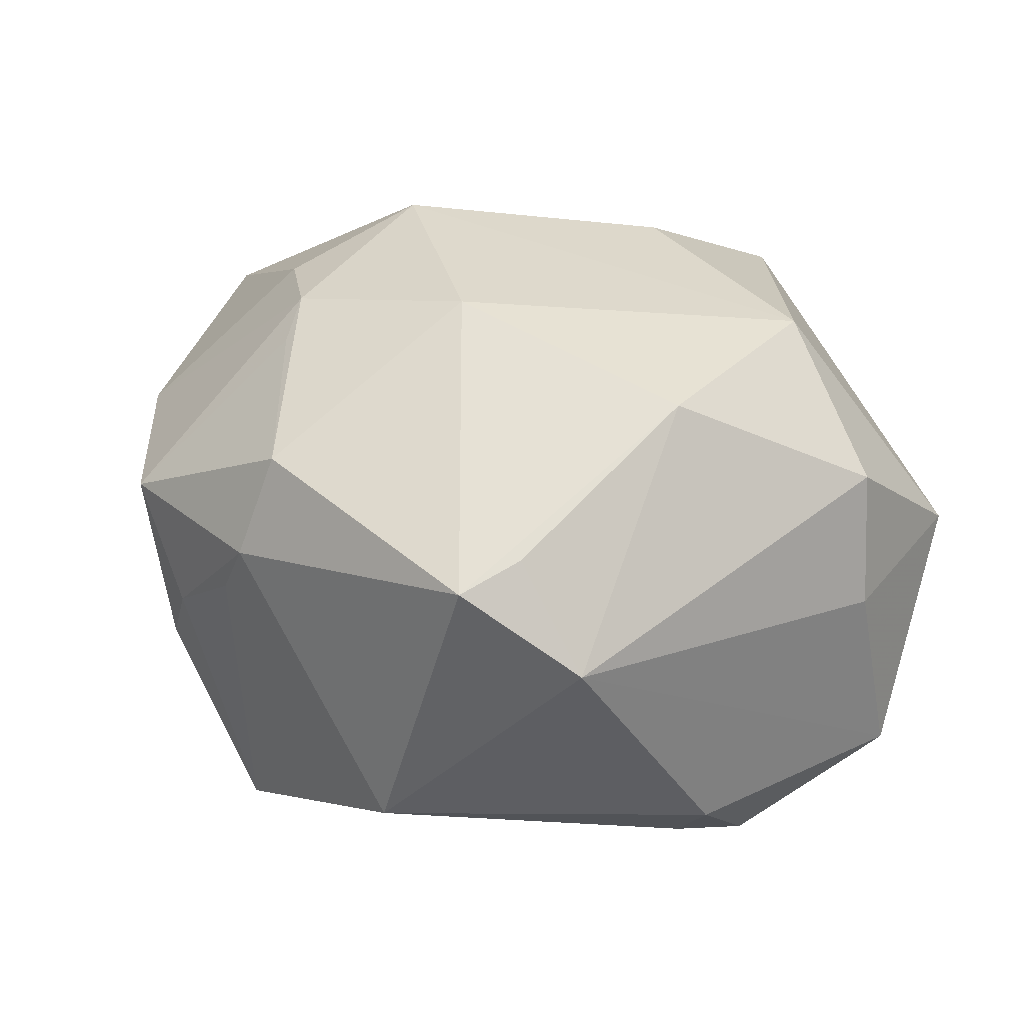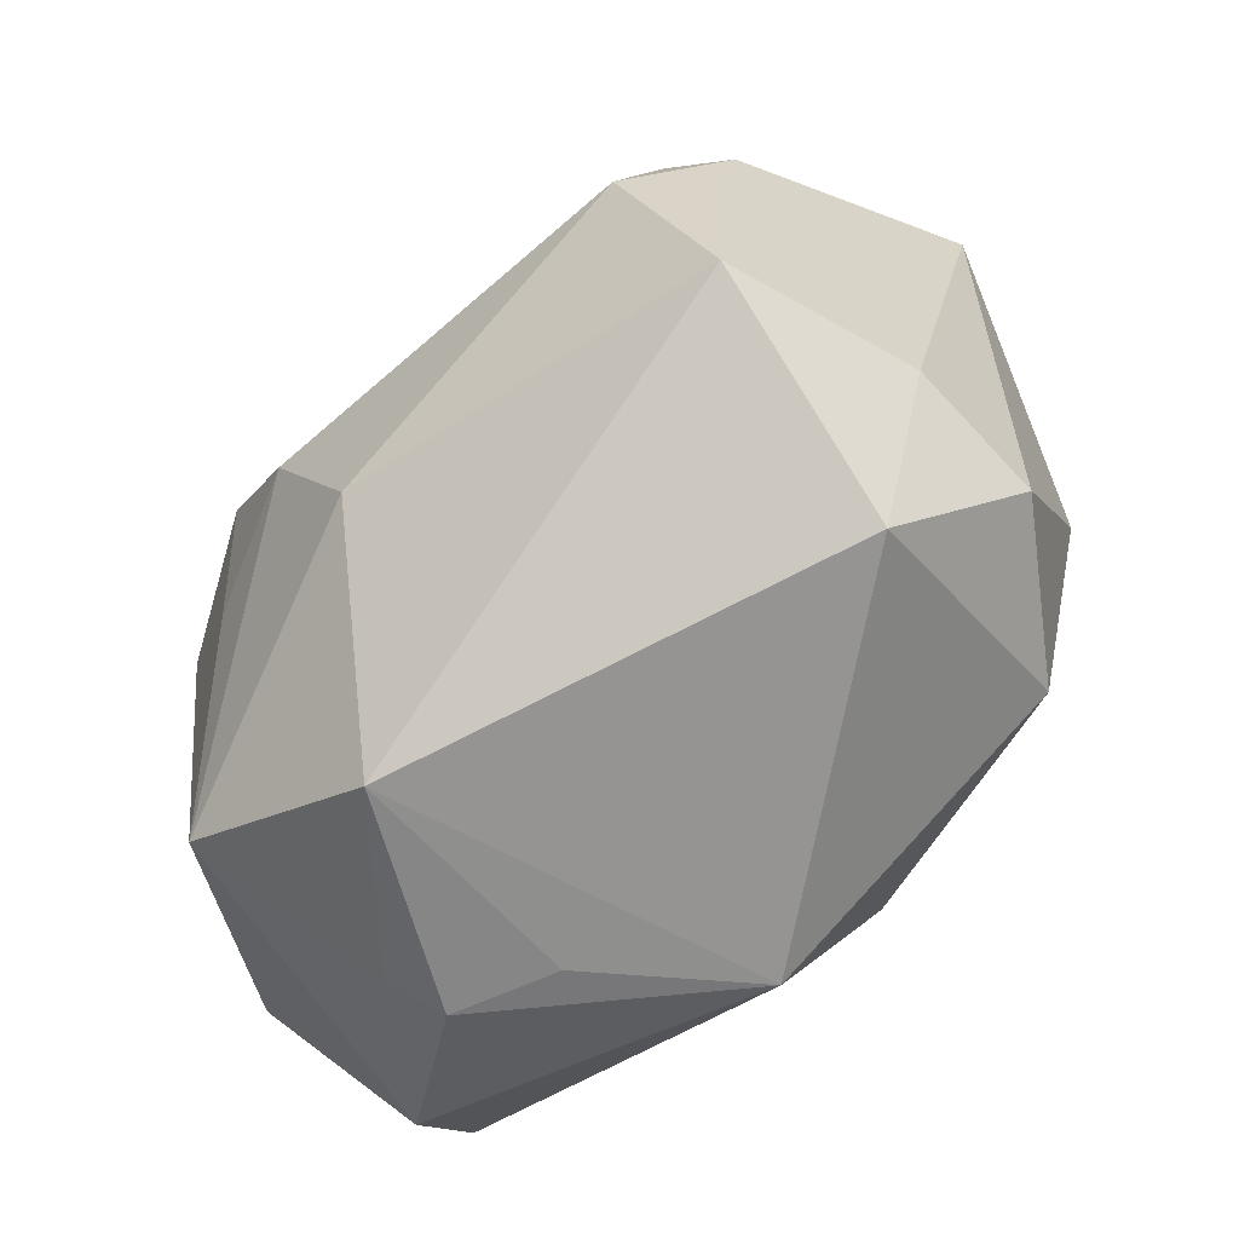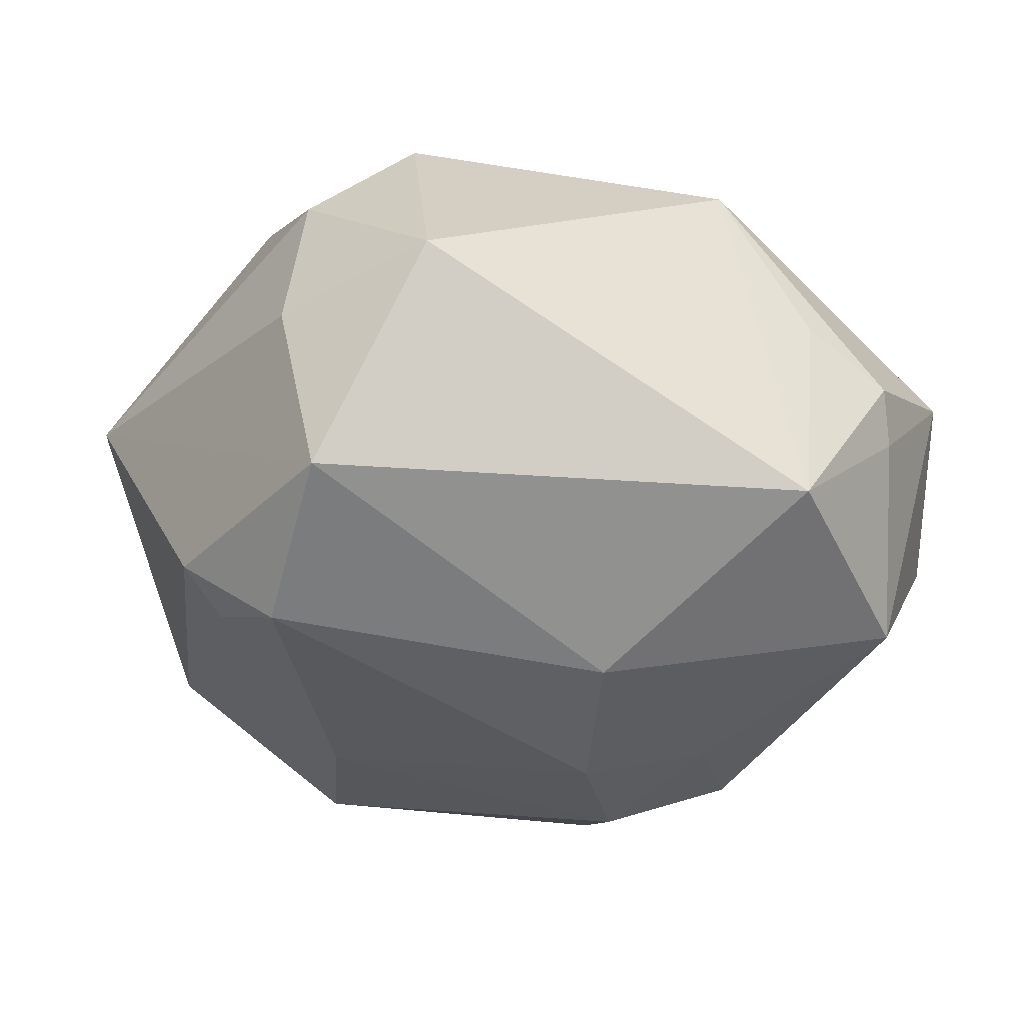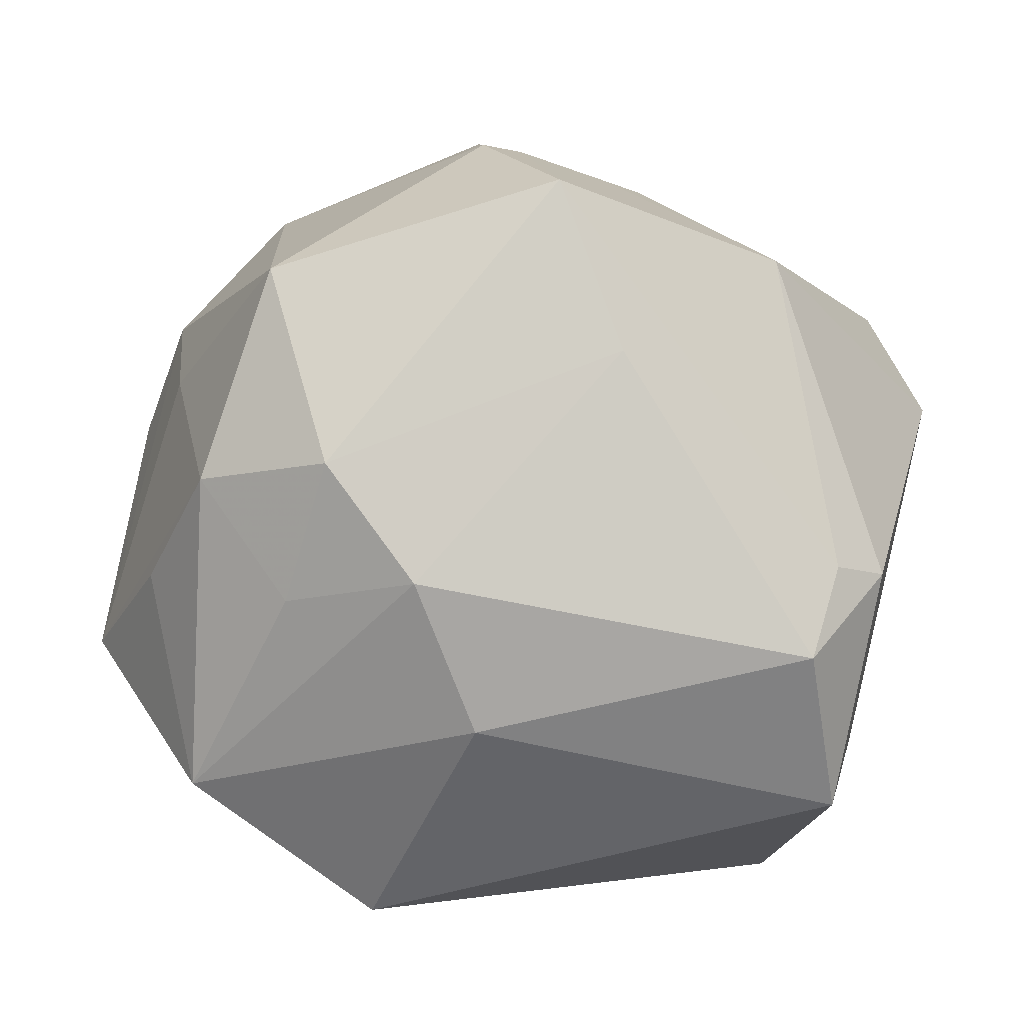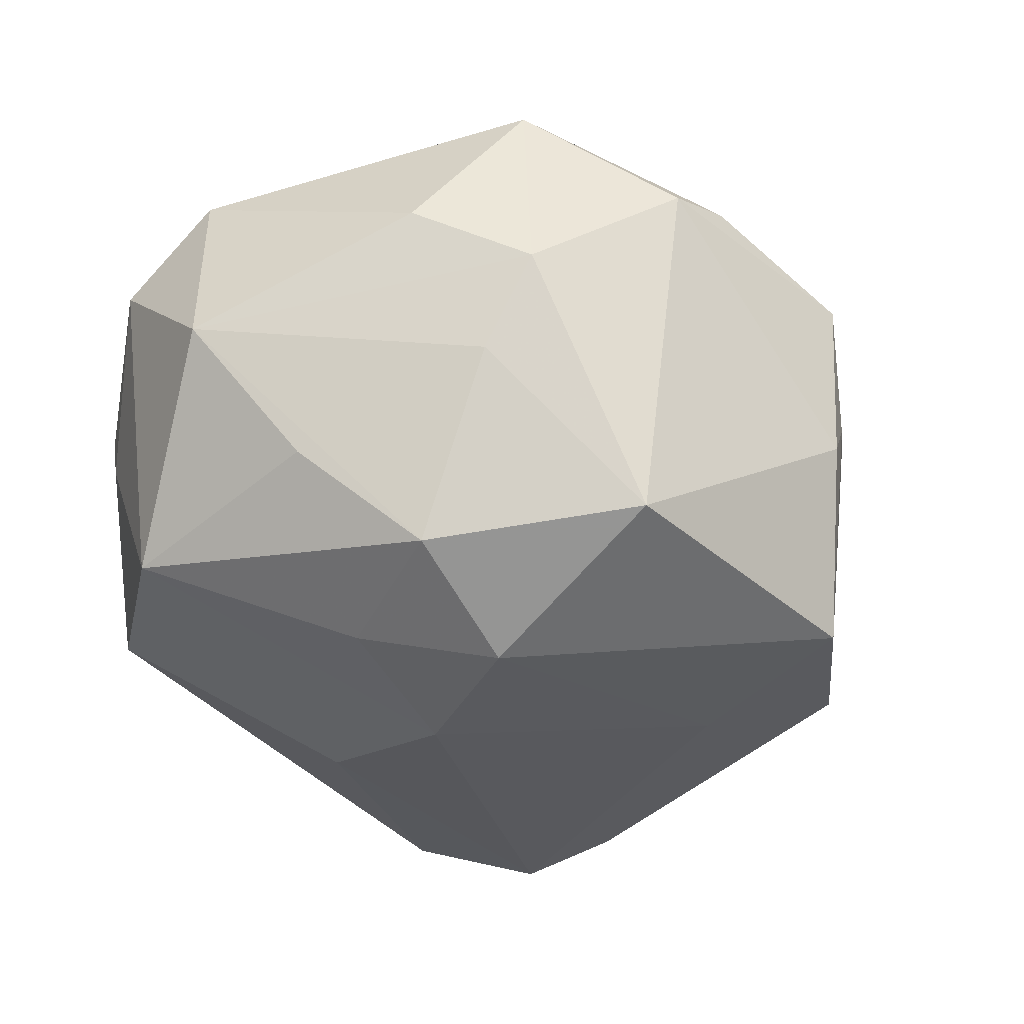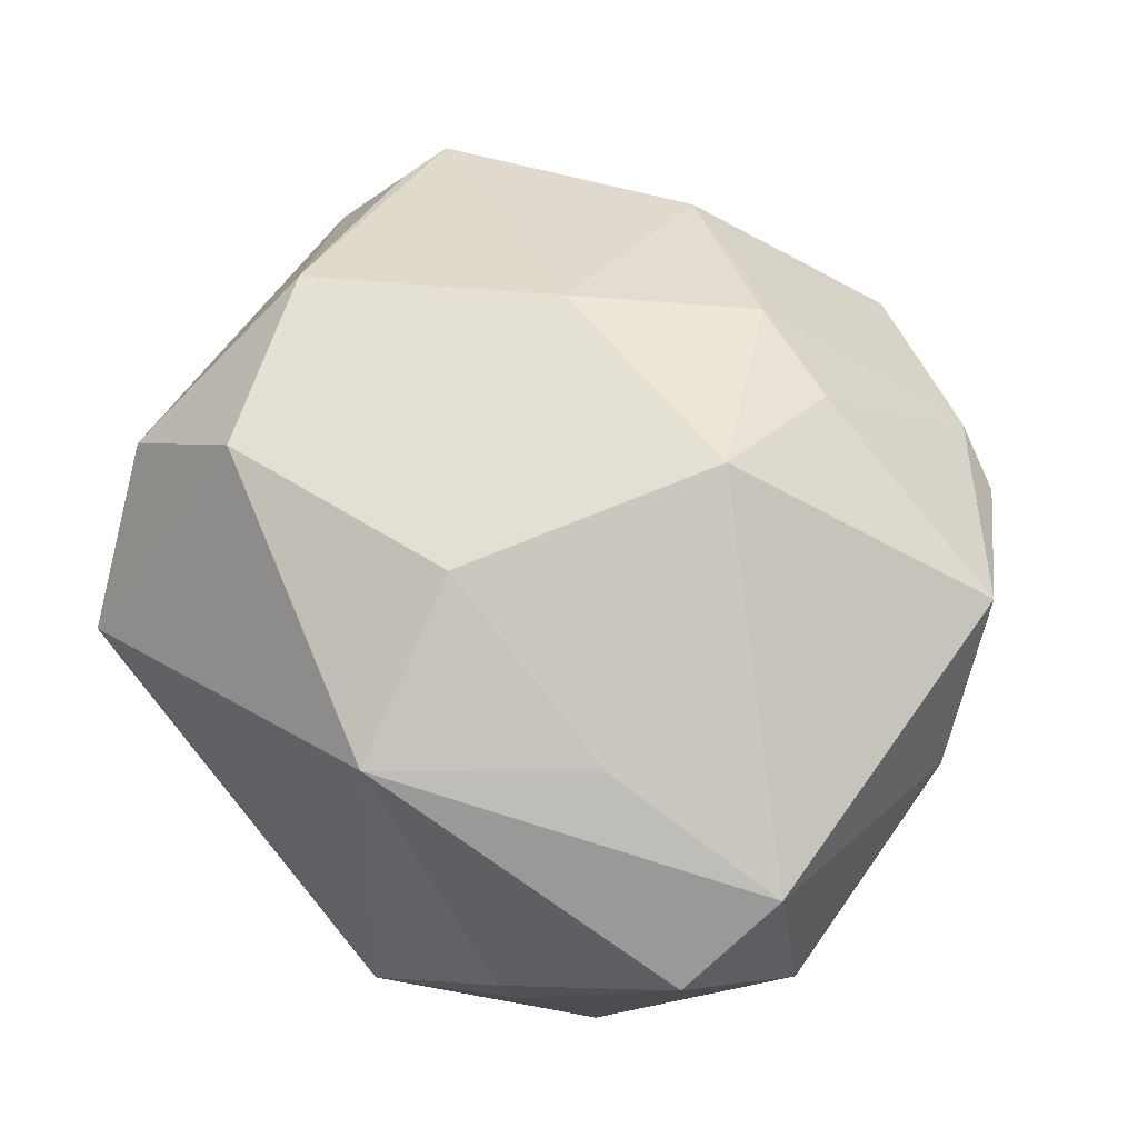
<metadata>
{"format":"obj","ext":"obj","renderer":"f3d","projection":"perspective","resolution":1024,"background":"white","views":[{"elev":26.4,"azim":-112.3,"up":"+Z"},{"elev":-73.6,"azim":-127.7,"up":"+Y"},{"elev":-28.3,"azim":-25.0,"up":"+Z"},{"elev":1.7,"azim":-173.7,"up":"+Y"},{"elev":-41.4,"azim":116.1,"up":"+Z"},{"elev":64.6,"azim":44.4,"up":"+Z"}]}
</metadata>
<code>
v -0.02536 0.02427 -0.0145
v -0.0122 0.02928 0.01575
v 0.01832 0.02338 -0.02258
v 7.698e-05 -0.01658 -0.02497
v 0.02332 0.02993 0.008076
v -0.03243 -0.01977 0.001559
v 0.002619 0.02148 0.02433
v -0.01191 0.0326 0.00696
v -0.00908 0.01006 0.02656
v -0.03428 0.02025 0.01132
v 0.03467 -0.0214 0.007758
v -0.03048 -0.0238 -0.01479
v 0.0148 -0.03076 0.006535
v -0.02867 -0.01013 -0.02263
v 0.006879 -0.02898 0.0199
v -0.01963 -0.01806 0.02431
v 0.02636 -0.02222 -0.01875
v 0.0117 0.01931 0.02378
v -0.000332 0.02397 0.02171
v 0.03602 0.009532 0.00331
v 0.02382 -0.02878 -0.002585
v 0.001969 -0.01418 0.02668
v 0.03125 0.01901 -0.002017
v 0.02966 0.01369 -0.009597
v -0.0306 -0.02017 0.01313
v -0.001445 0.03558 -0.002333
v -0.03474 -0.003268 -0.01589
v -0.02411 -0.03237 0.003976
v -0.02828 -0.002341 0.02213
v 0.0386 -0.01074 -0.004614
v 0.004755 -0.003615 -0.02892
v 0.01232 0.006533 -0.02895
v -0.03383 0.01454 0.0132
v -0.03082 -0.002469 -0.01964
v 0.03652 -0.01207 0.01397
v -0.01243 0.01614 -0.023
v 0.03179 0.01852 0.01599
v -0.00892 0.0333 0.002281
v 0.02059 -0.01552 0.01942
v 0.003837 0.03757 0.007656
v 0.01787 0.03205 0.01015
v 0.0116 0.007096 0.02869
v -0.03928 0.0113 0.004192
v 0.01645 -0.005373 -0.02554
v 0.0227 -0.0303 0.002294
v 0.01106 -0.03436 -0.01304
v 0.03087 -0.003776 -0.01577
v -0.00682 0.03092 -0.02163
v 0.02423 0.005078 -0.02415
v 0.001554 0.03572 -0.007159
f 12 27 14
f 43 27 12
f 48 32 36
f 42 16 22
f 16 15 22
f 15 45 11
f 11 17 30
f 40 2 19
f 19 7 40
f 2 7 19
f 42 37 18
f 18 7 42
f 8 2 40
f 8 10 2
f 43 10 1
f 1 27 43
f 10 8 1
f 37 23 5
f 5 50 40
f 3 32 48
f 48 50 3
f 3 5 23
f 50 5 3
f 30 23 20
f 20 23 37
f 4 17 46
f 46 12 4
f 4 12 14
f 13 15 46
f 46 45 13
f 13 45 15
f 46 17 21
f 21 45 46
f 17 11 21
f 21 11 45
f 42 22 39
f 39 22 15
f 14 27 34
f 27 1 34
f 34 1 48
f 48 36 34
f 34 36 14
f 33 10 43
f 43 29 33
f 33 29 10
f 16 29 25
f 25 29 43
f 10 29 9
f 9 7 2
f 2 10 9
f 42 7 9
f 9 16 42
f 9 29 16
f 26 50 48
f 26 8 40
f 40 50 26
f 41 5 40
f 40 7 41
f 7 18 41
f 41 18 37
f 37 5 41
f 24 23 30
f 24 3 23
f 32 3 49
f 49 24 30
f 3 24 49
f 35 20 37
f 35 11 30
f 30 20 35
f 35 37 42
f 42 39 35
f 15 11 35
f 35 39 15
f 17 4 31
f 31 4 14
f 14 36 31
f 31 36 32
f 43 12 6
f 6 25 43
f 38 26 48
f 8 26 38
f 48 1 38
f 38 1 8
f 30 17 47
f 47 49 30
f 17 49 47
f 44 31 32
f 17 31 44
f 32 49 44
f 44 49 17
f 16 25 28
f 28 15 16
f 28 6 12
f 25 6 28
f 46 15 28
f 28 12 46

</code>
